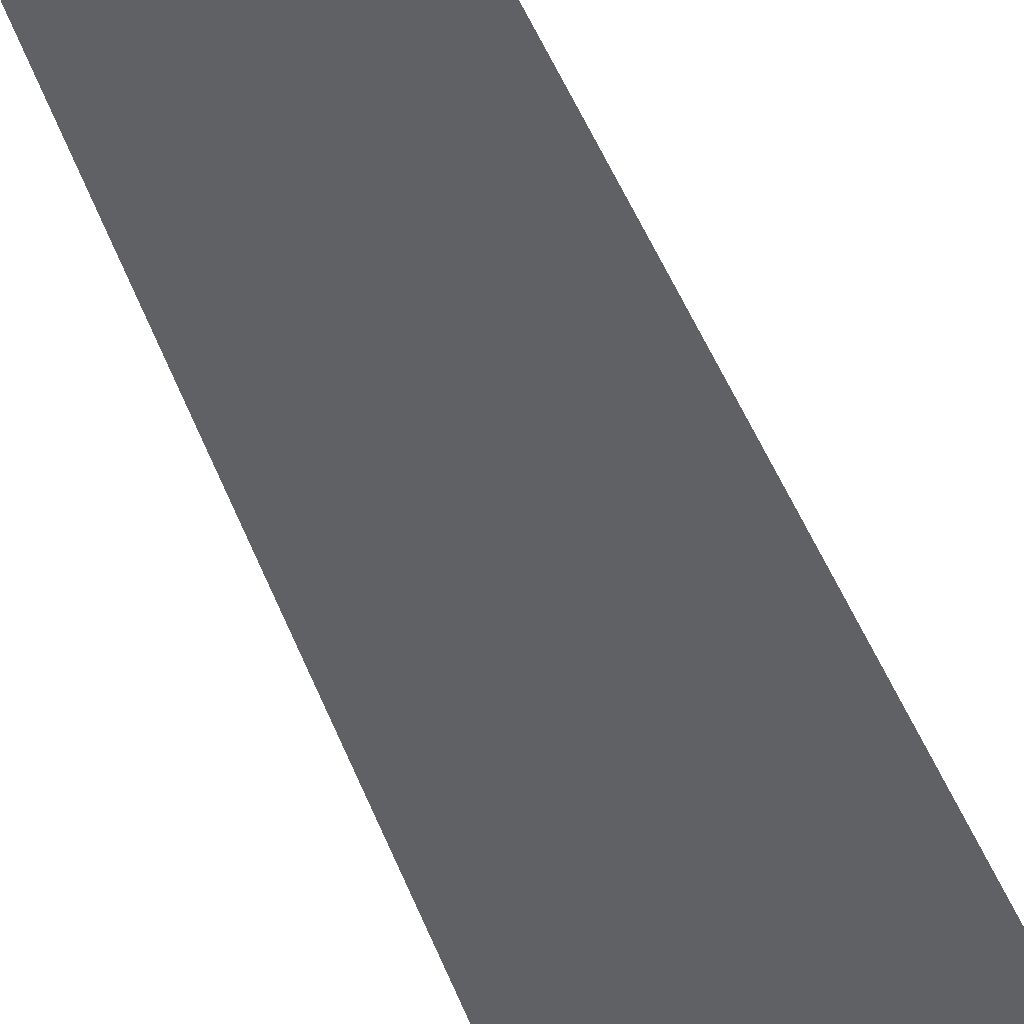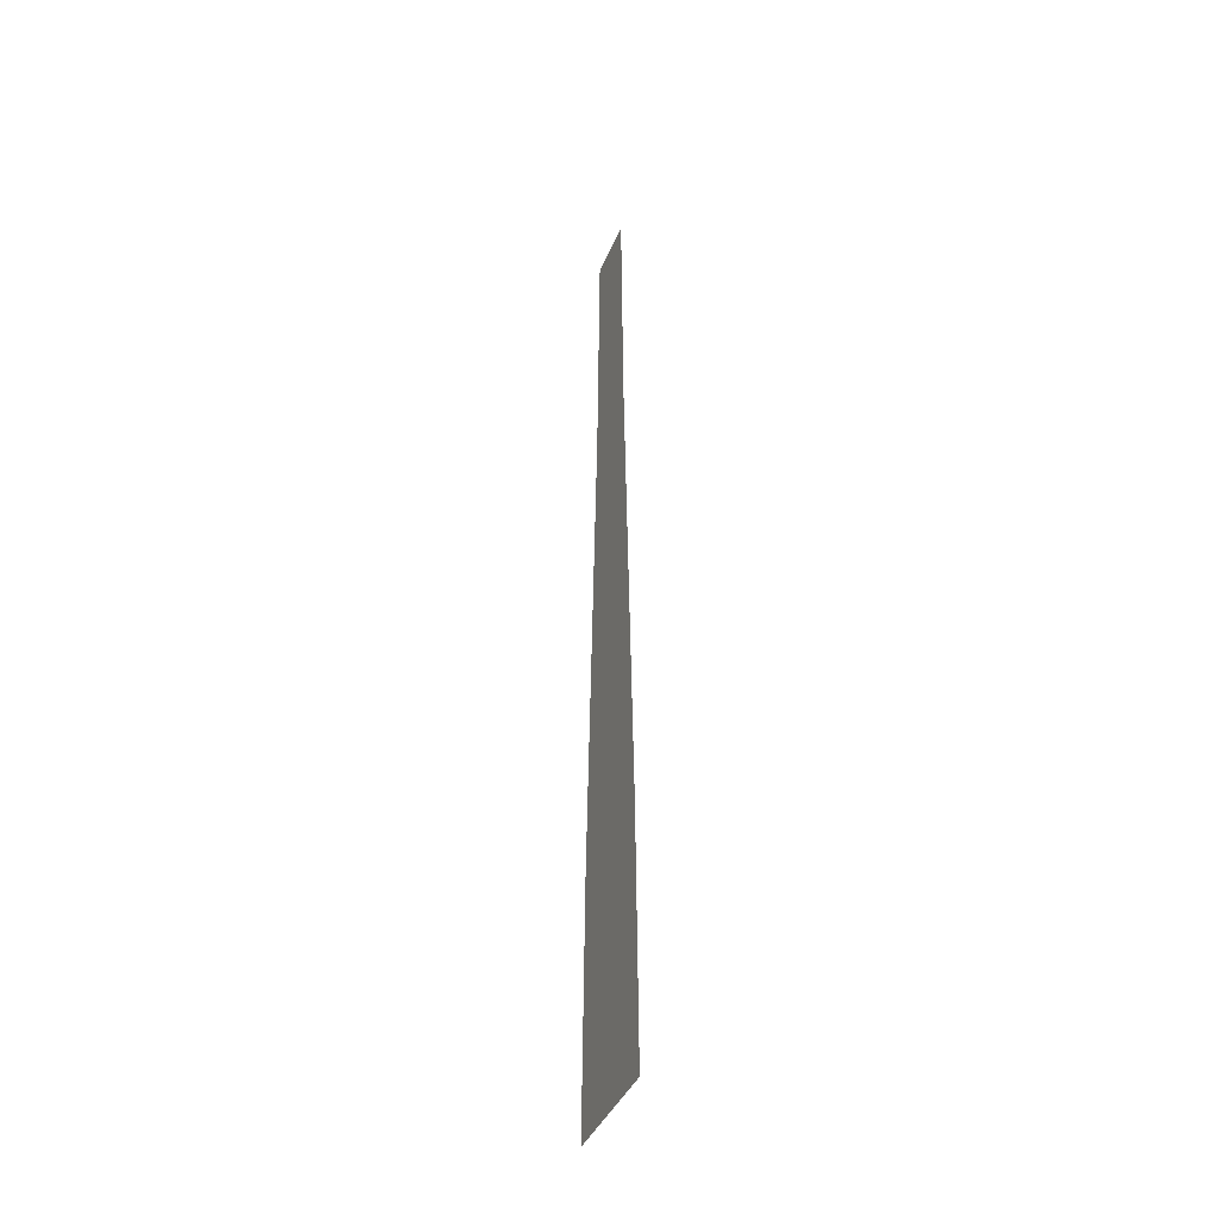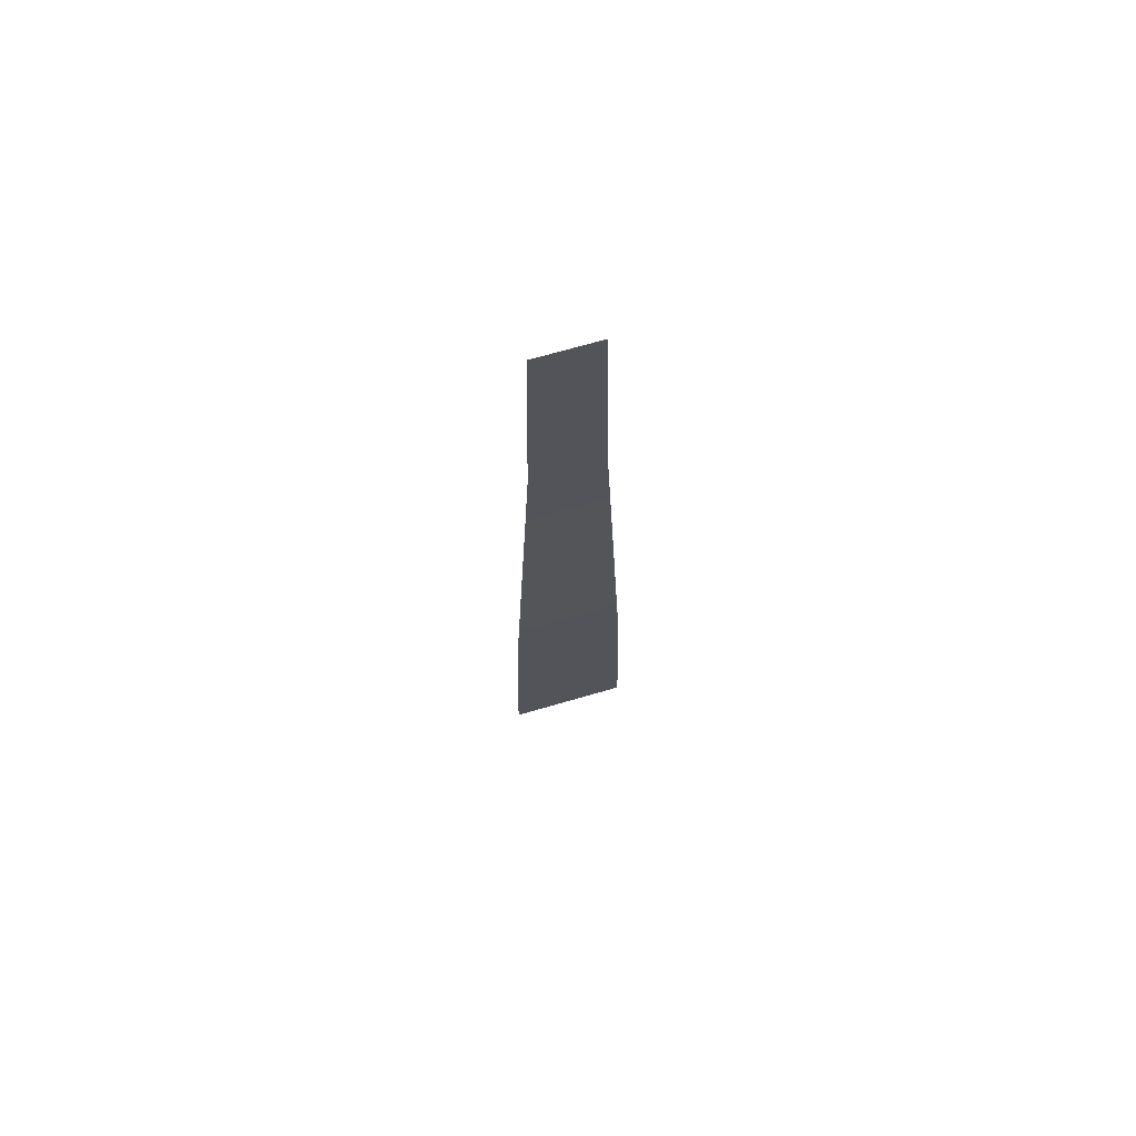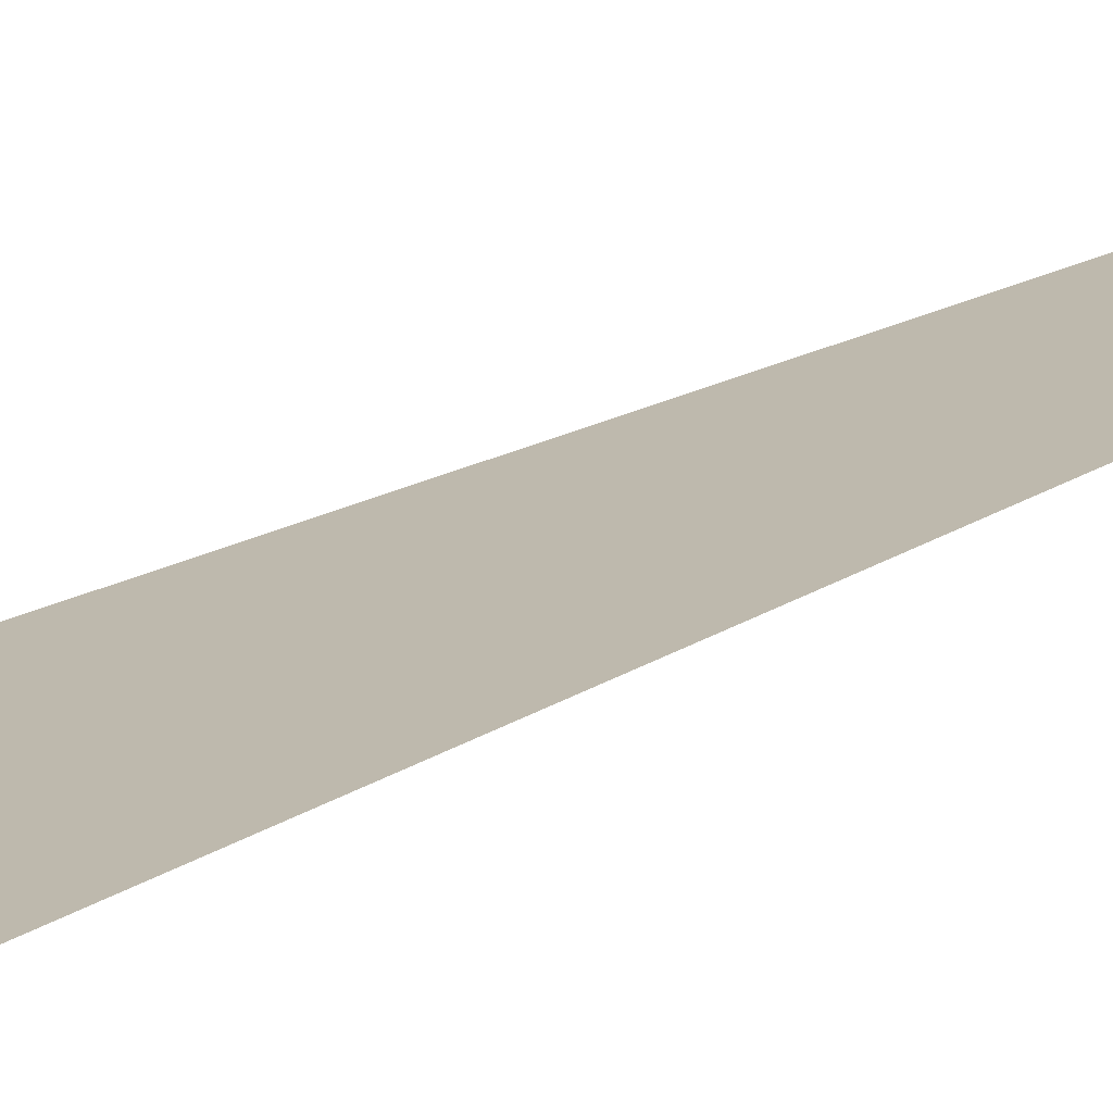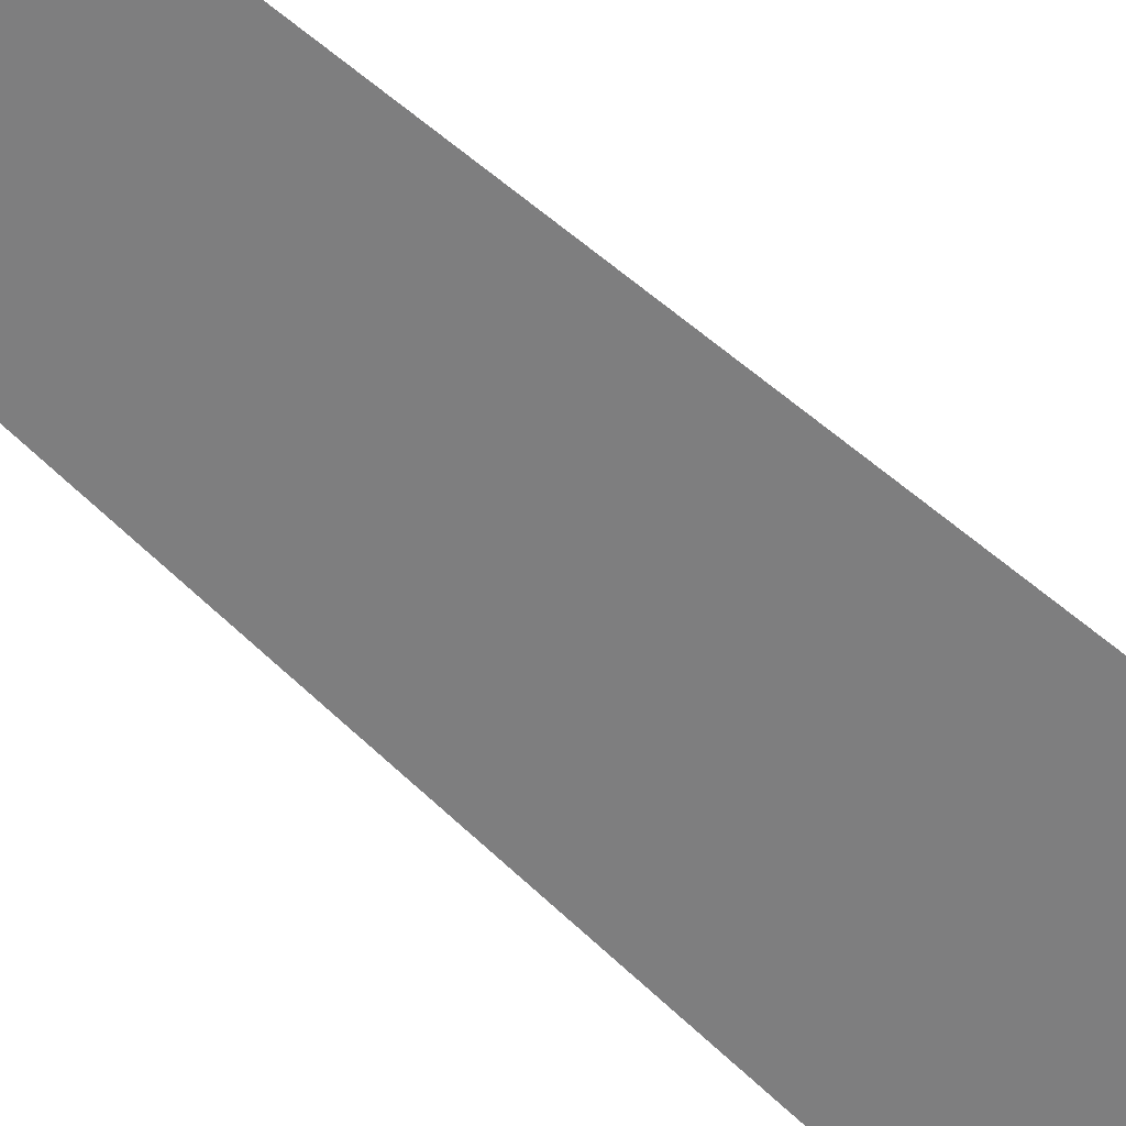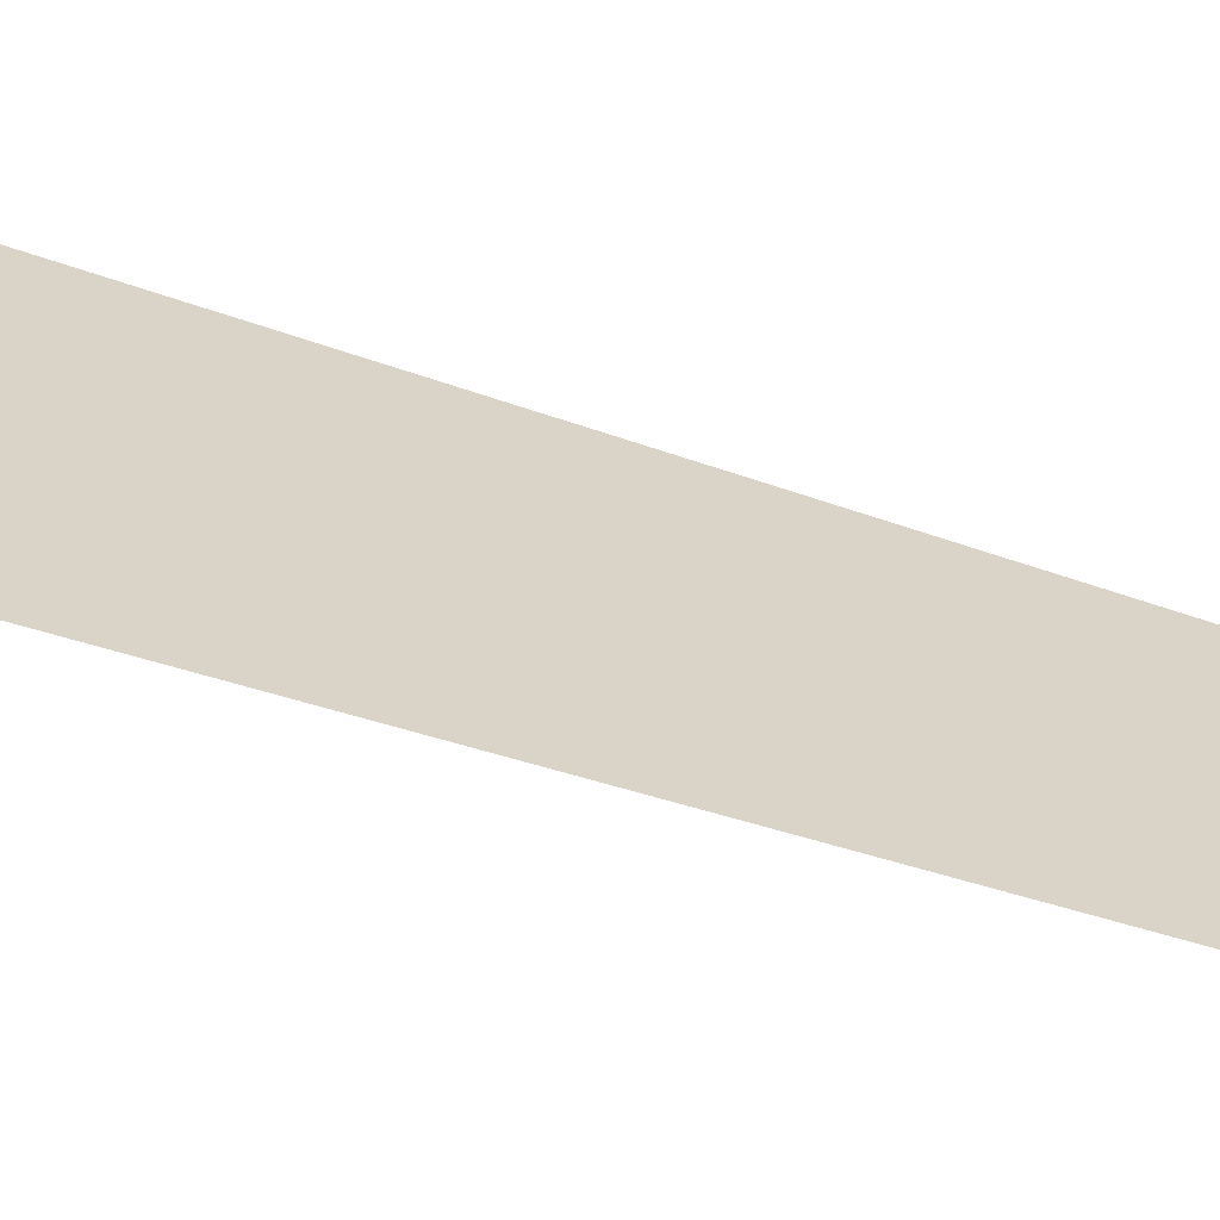
<metadata>
{"format":"obj","ext":"obj","renderer":"f3d","projection":"perspective","resolution":1024,"background":"white","views":[{"elev":-49.0,"azim":20.7,"up":"+Y"},{"elev":-39.9,"azim":-111.0,"up":"+Z"},{"elev":71.1,"azim":163.9,"up":"+Z"},{"elev":15.3,"azim":-145.2,"up":"+Y"},{"elev":-59.6,"azim":46.6,"up":"+Y"},{"elev":28.5,"azim":-58.7,"up":"+Y"}]}
</metadata>
<code>
v  -0.9971 0.225 -0
v  3.003 0.225 -0
v  2.313 0.2078 16
v  -1.683 0.2078 16
v  2 0.2 32
v  -2 0.2 32
v  0 0.25 -32
v  4 0.25 -32
v  3.688 0.2422 -16
v  -0.3121 0.2422 -16
v  0.9971 0.225 -0
v  1.683 0.2078 16
v  -2.313 0.2078 16
v  -3.003 0.225 -0
v  0.3121 0.2422 -16
v  -3.688 0.2422 -16
v  -4 0.25 -32
g Object003
f 4 3 2 1
f 6 5 3 4
f 10 9 8 7
f 9 10 1 2
f 14 13 12 11
f 13 6 5 12
f 17 16 15 7
f 11 15 16 14

</code>
